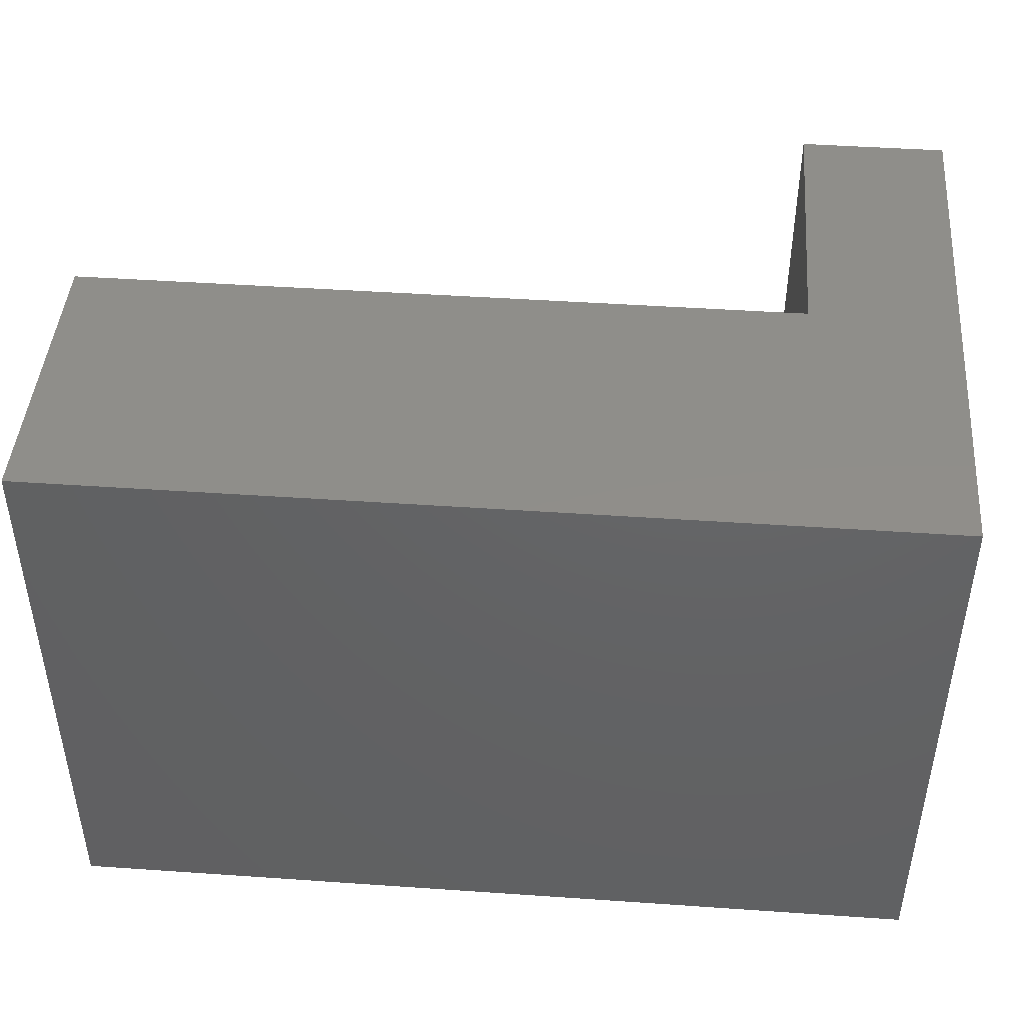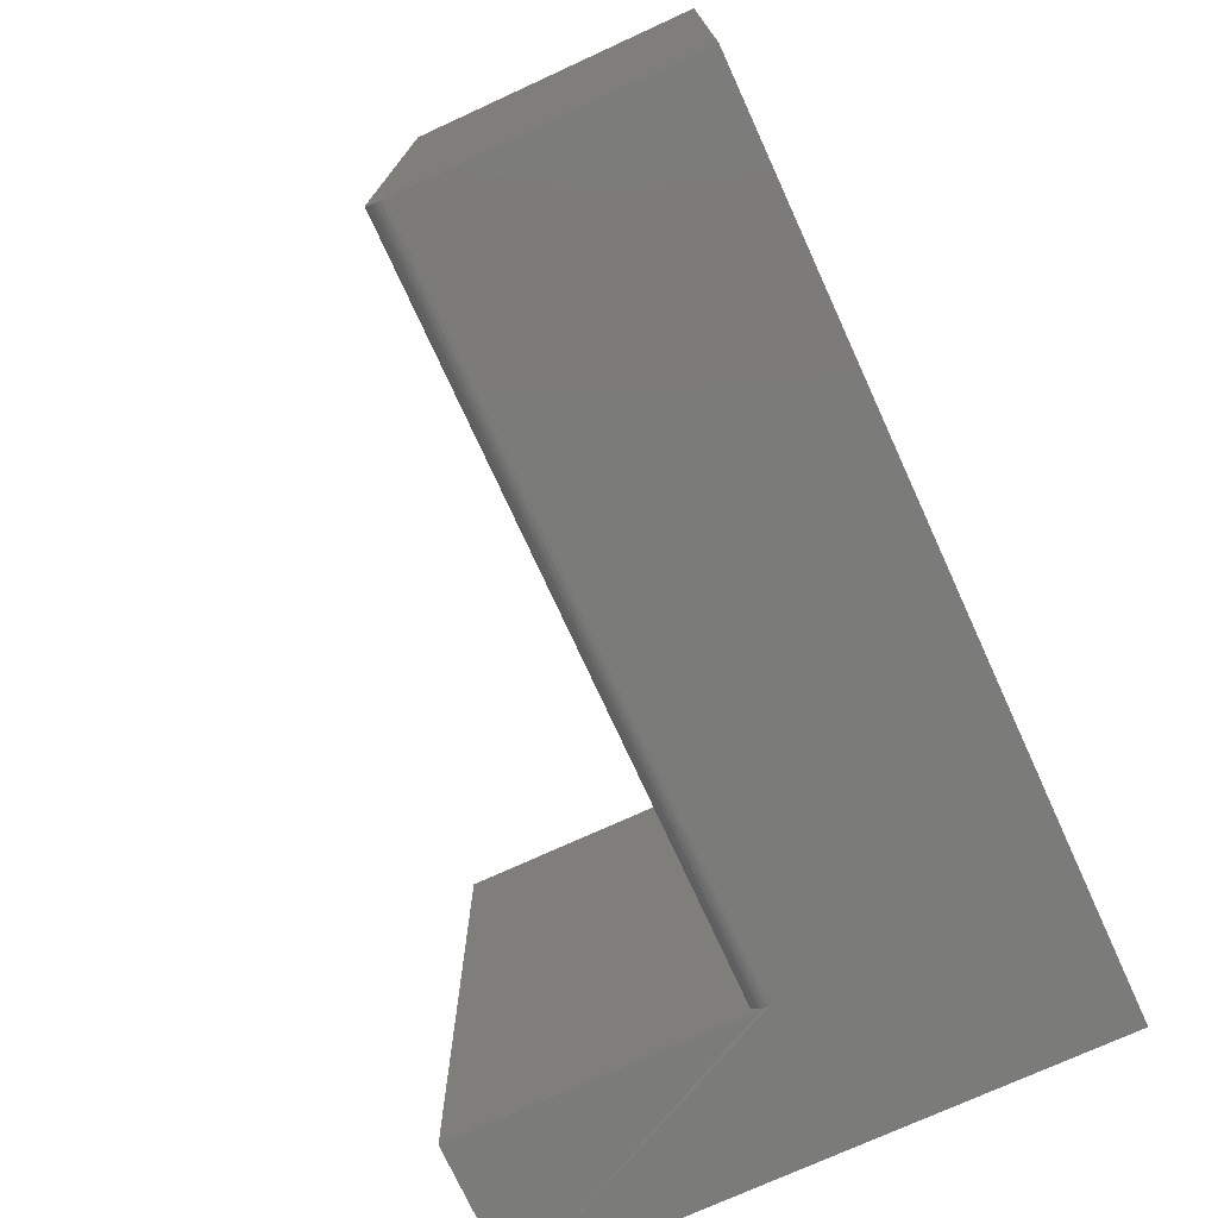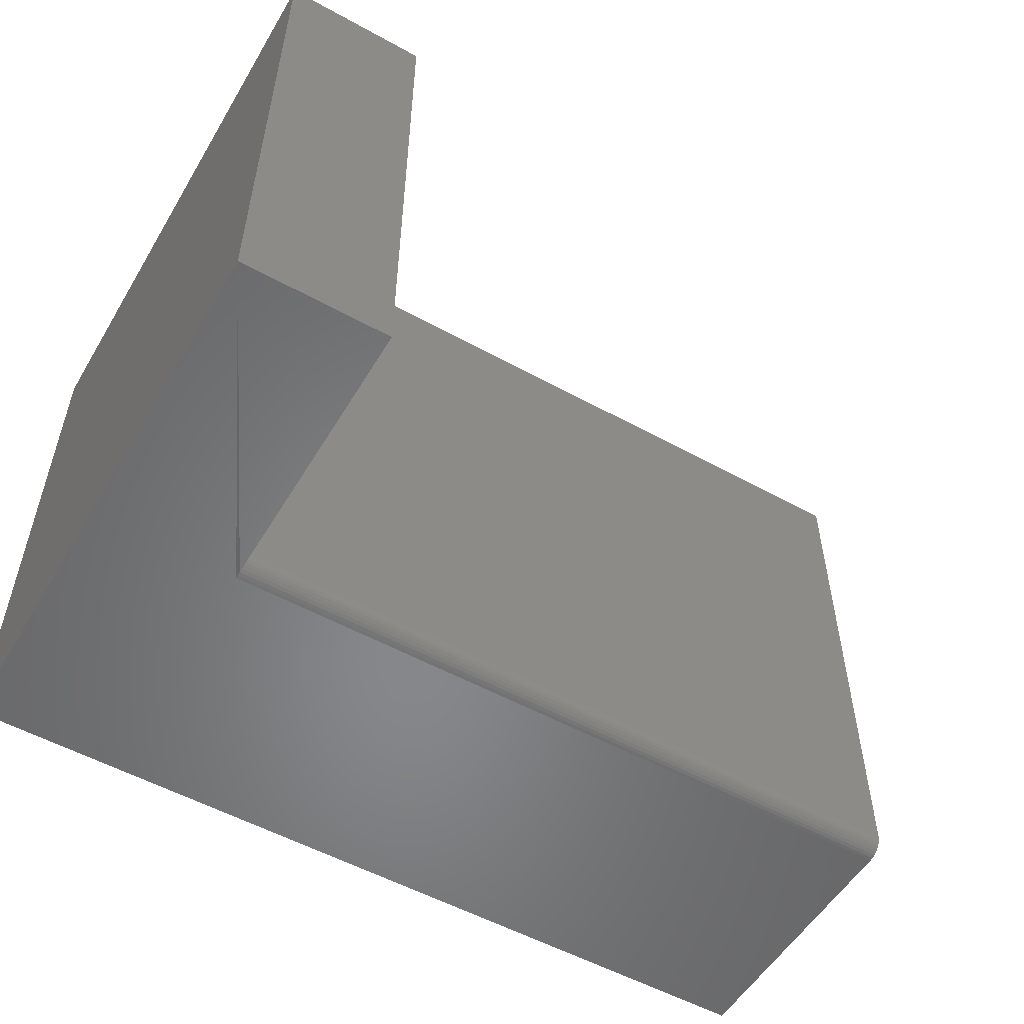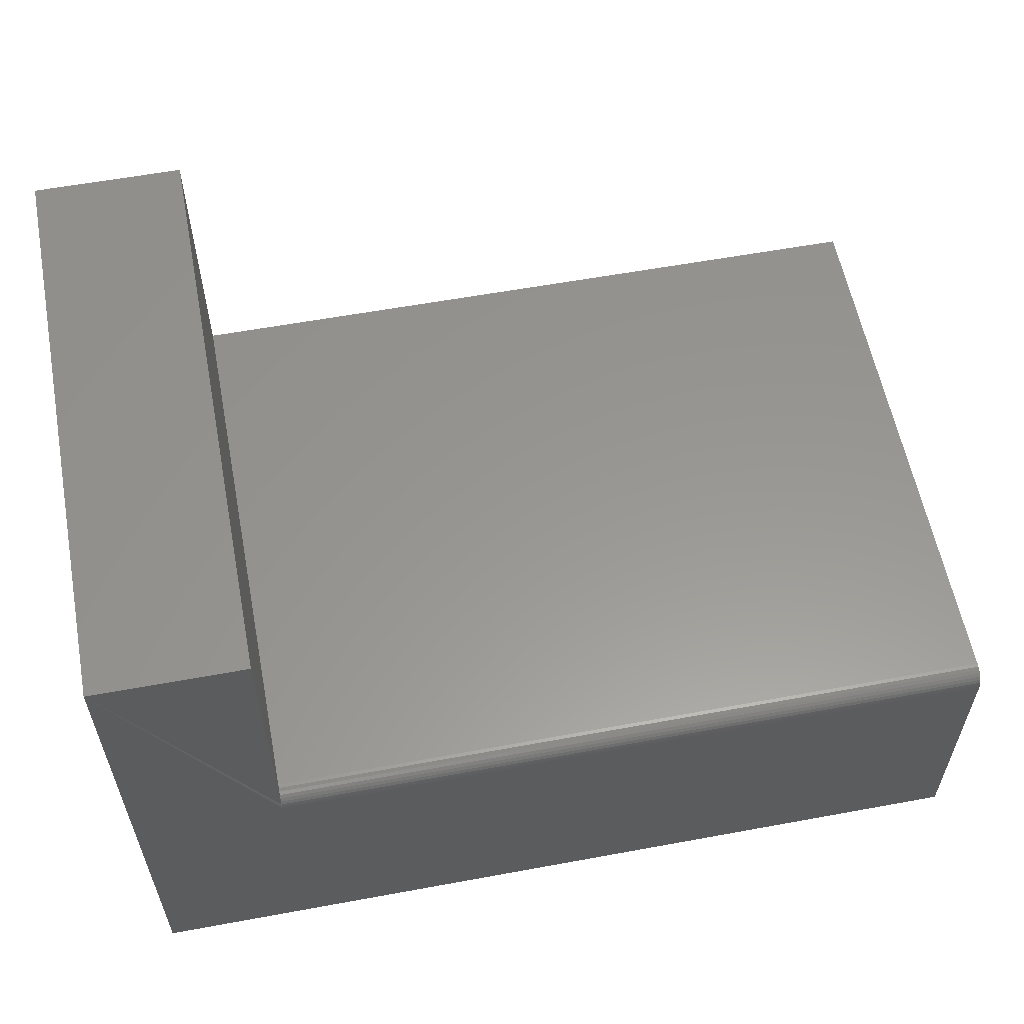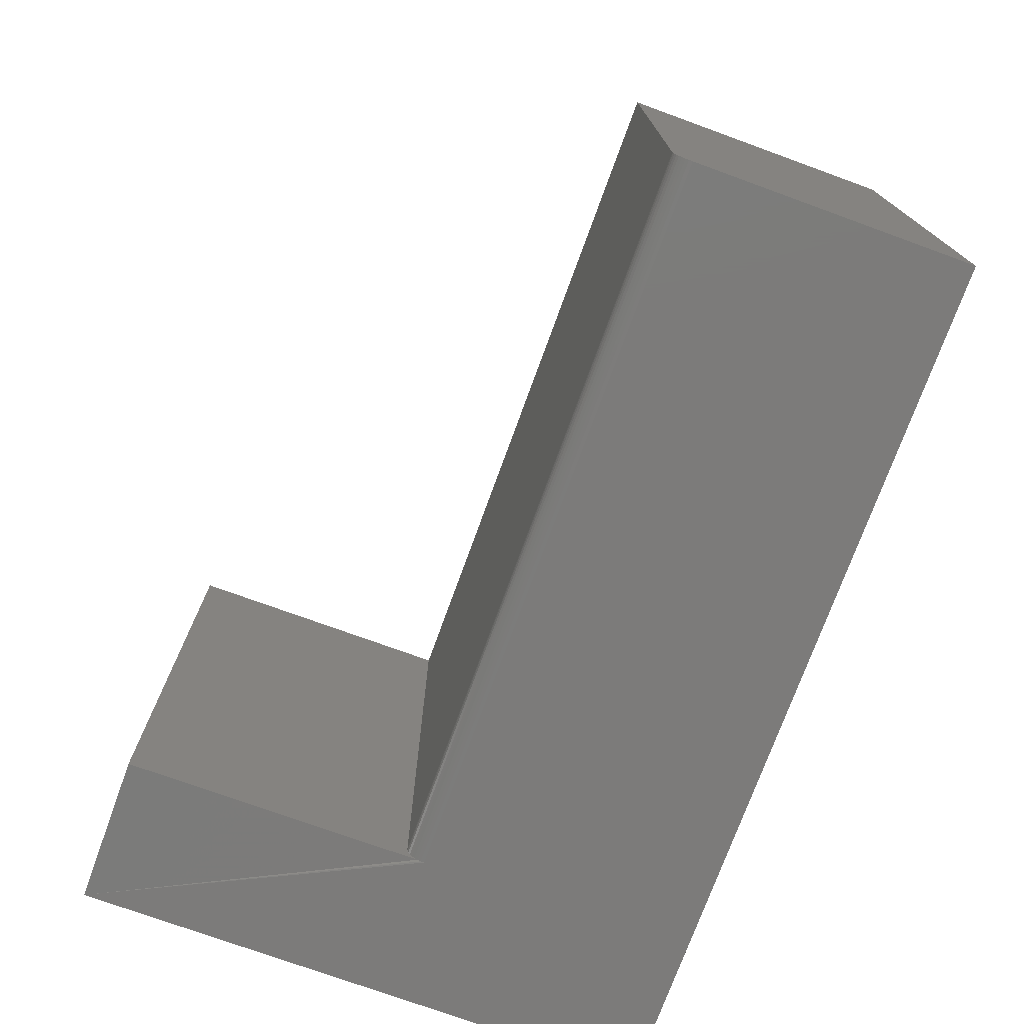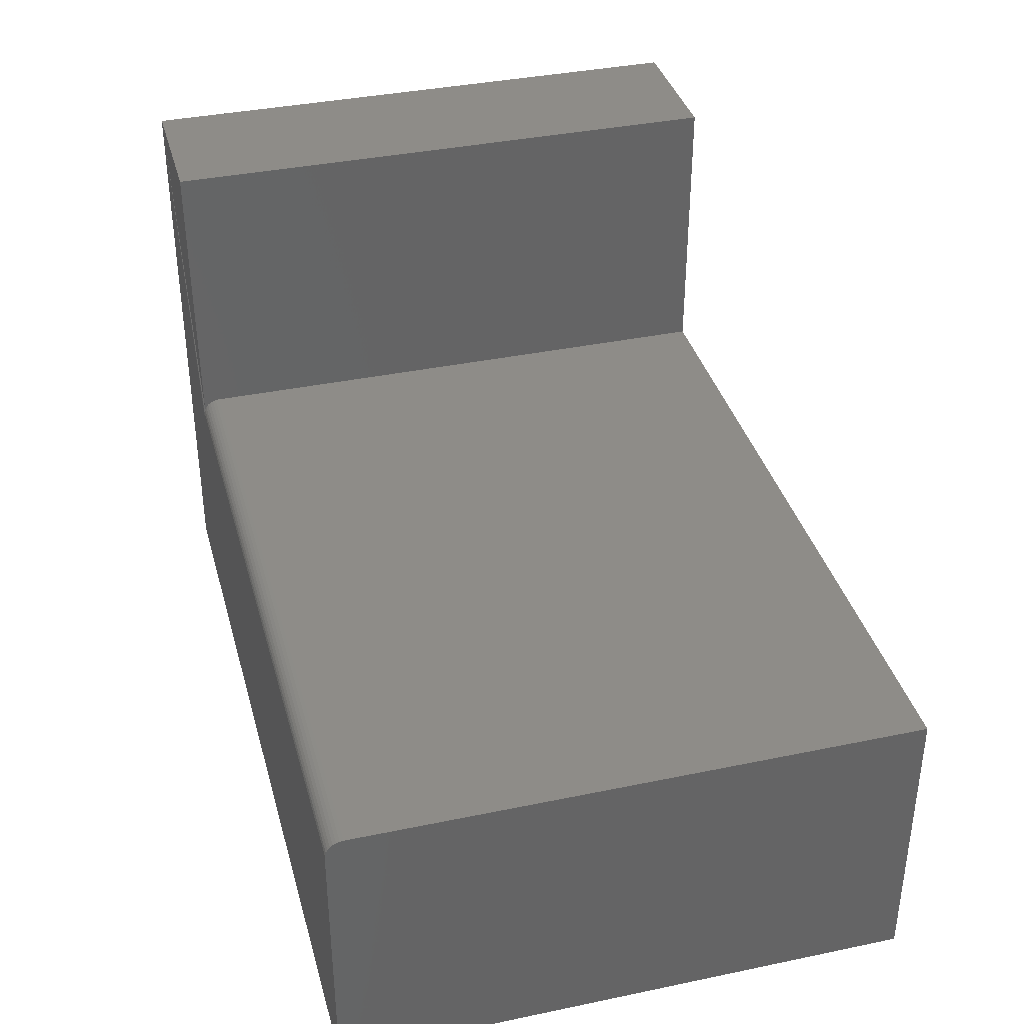
<metadata>
{"format":"stl","ext":"stl","renderer":"f3d","projection":"perspective","resolution":1024,"background":"white","views":[{"elev":44.8,"azim":-175.4,"up":"+Y"},{"elev":-74.3,"azim":114.6,"up":"+Y"},{"elev":-54.1,"azim":-30.4,"up":"+Y"},{"elev":58.4,"azim":-10.8,"up":"+Z"},{"elev":-74.7,"azim":70.0,"up":"+Y"},{"elev":37.2,"azim":75.0,"up":"+Z"}]}
</metadata>
<code>
# stl→obj: 28 verts, 52 faces
v 0.1263 5.434e-17 0.4974
v 0.1263 0.5 0.4974
v 3.046e-17 0 0.4974
v 3.046e-17 0.5 0.4974
v 0 0 0
v 0.1263 -3.469e-18 0.237
v 0.1263 0.0003002 0.2401
v 0.1263 0.001189 0.243
v 0.75 0 -4.592e-17
v 0.75 0 0.237
v 0.75 0.5 0.2526
v 0.1263 0.5 0.2526
v 0.75 0.01562 0.2526
v 0.1263 0.01562 0.2526
v 0.75 0.001189 0.243
v 0.75 0.0003002 0.2401
v 0.75 0.5 -4.592e-17
v 0.75 0.01258 0.2523
v 0.75 0.009646 0.2514
v 0.75 0.006944 0.25
v 0.75 0.004576 0.2481
v 0.75 0.002633 0.2457
v 0.1263 0.002633 0.2457
v 0.1263 0.004576 0.2481
v 0.1263 0.006944 0.25
v 0.1263 0.009646 0.2514
v 0.1263 0.01258 0.2523
v 0 0.5 0
f 1 2 3
f 3 2 4
f 3 5 6
f 3 6 7
f 3 7 8
f 3 8 1
f 5 9 6
f 6 9 10
f 11 12 13
f 13 12 14
f 15 16 10
f 17 11 13
f 17 13 18
f 17 18 19
f 17 19 9
f 9 19 20
f 9 20 21
f 9 21 22
f 9 22 15
f 9 15 10
f 1 8 23
f 1 23 24
f 1 24 25
f 1 25 26
f 1 26 27
f 1 27 14
f 1 14 12
f 1 12 2
f 3 4 5
f 5 4 28
f 13 14 18
f 18 14 27
f 18 27 19
f 19 27 26
f 19 26 20
f 20 26 25
f 20 25 21
f 21 25 24
f 21 24 22
f 22 24 23
f 22 23 15
f 15 23 8
f 15 8 16
f 16 8 7
f 16 7 10
f 10 7 6
f 28 4 2
f 28 2 12
f 28 12 11
f 28 11 17
f 28 17 5
f 5 17 9

</code>
